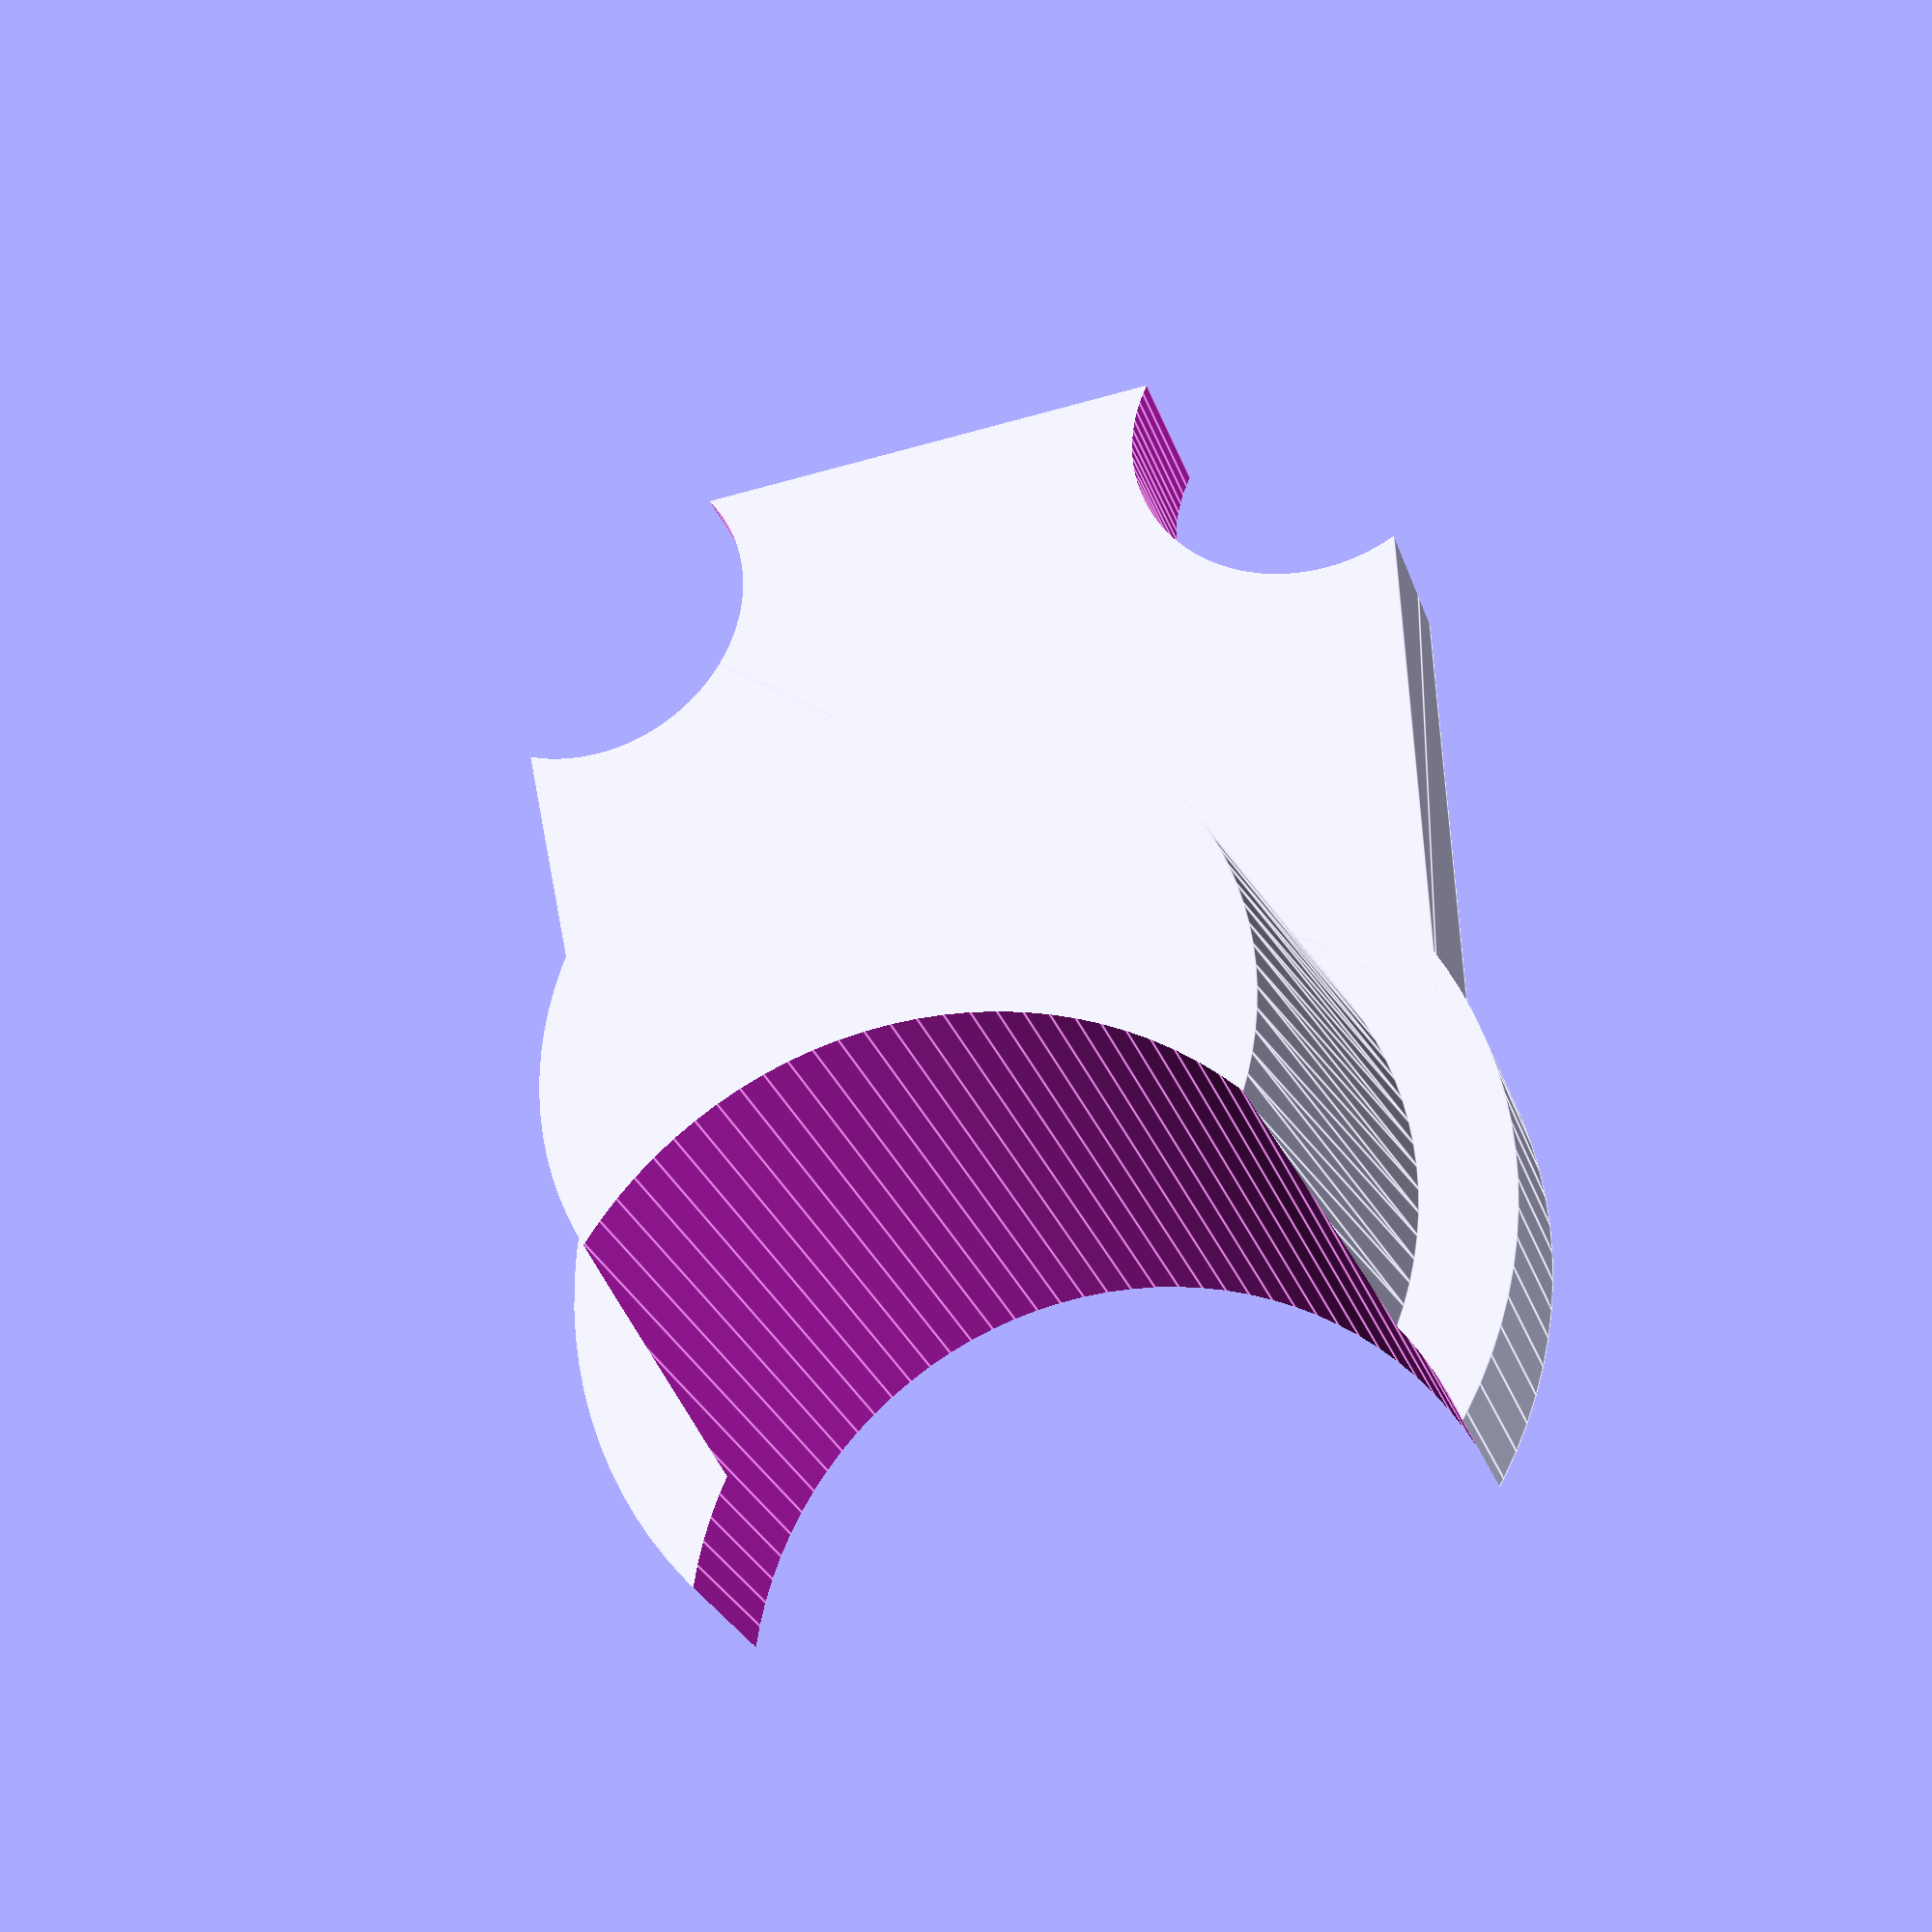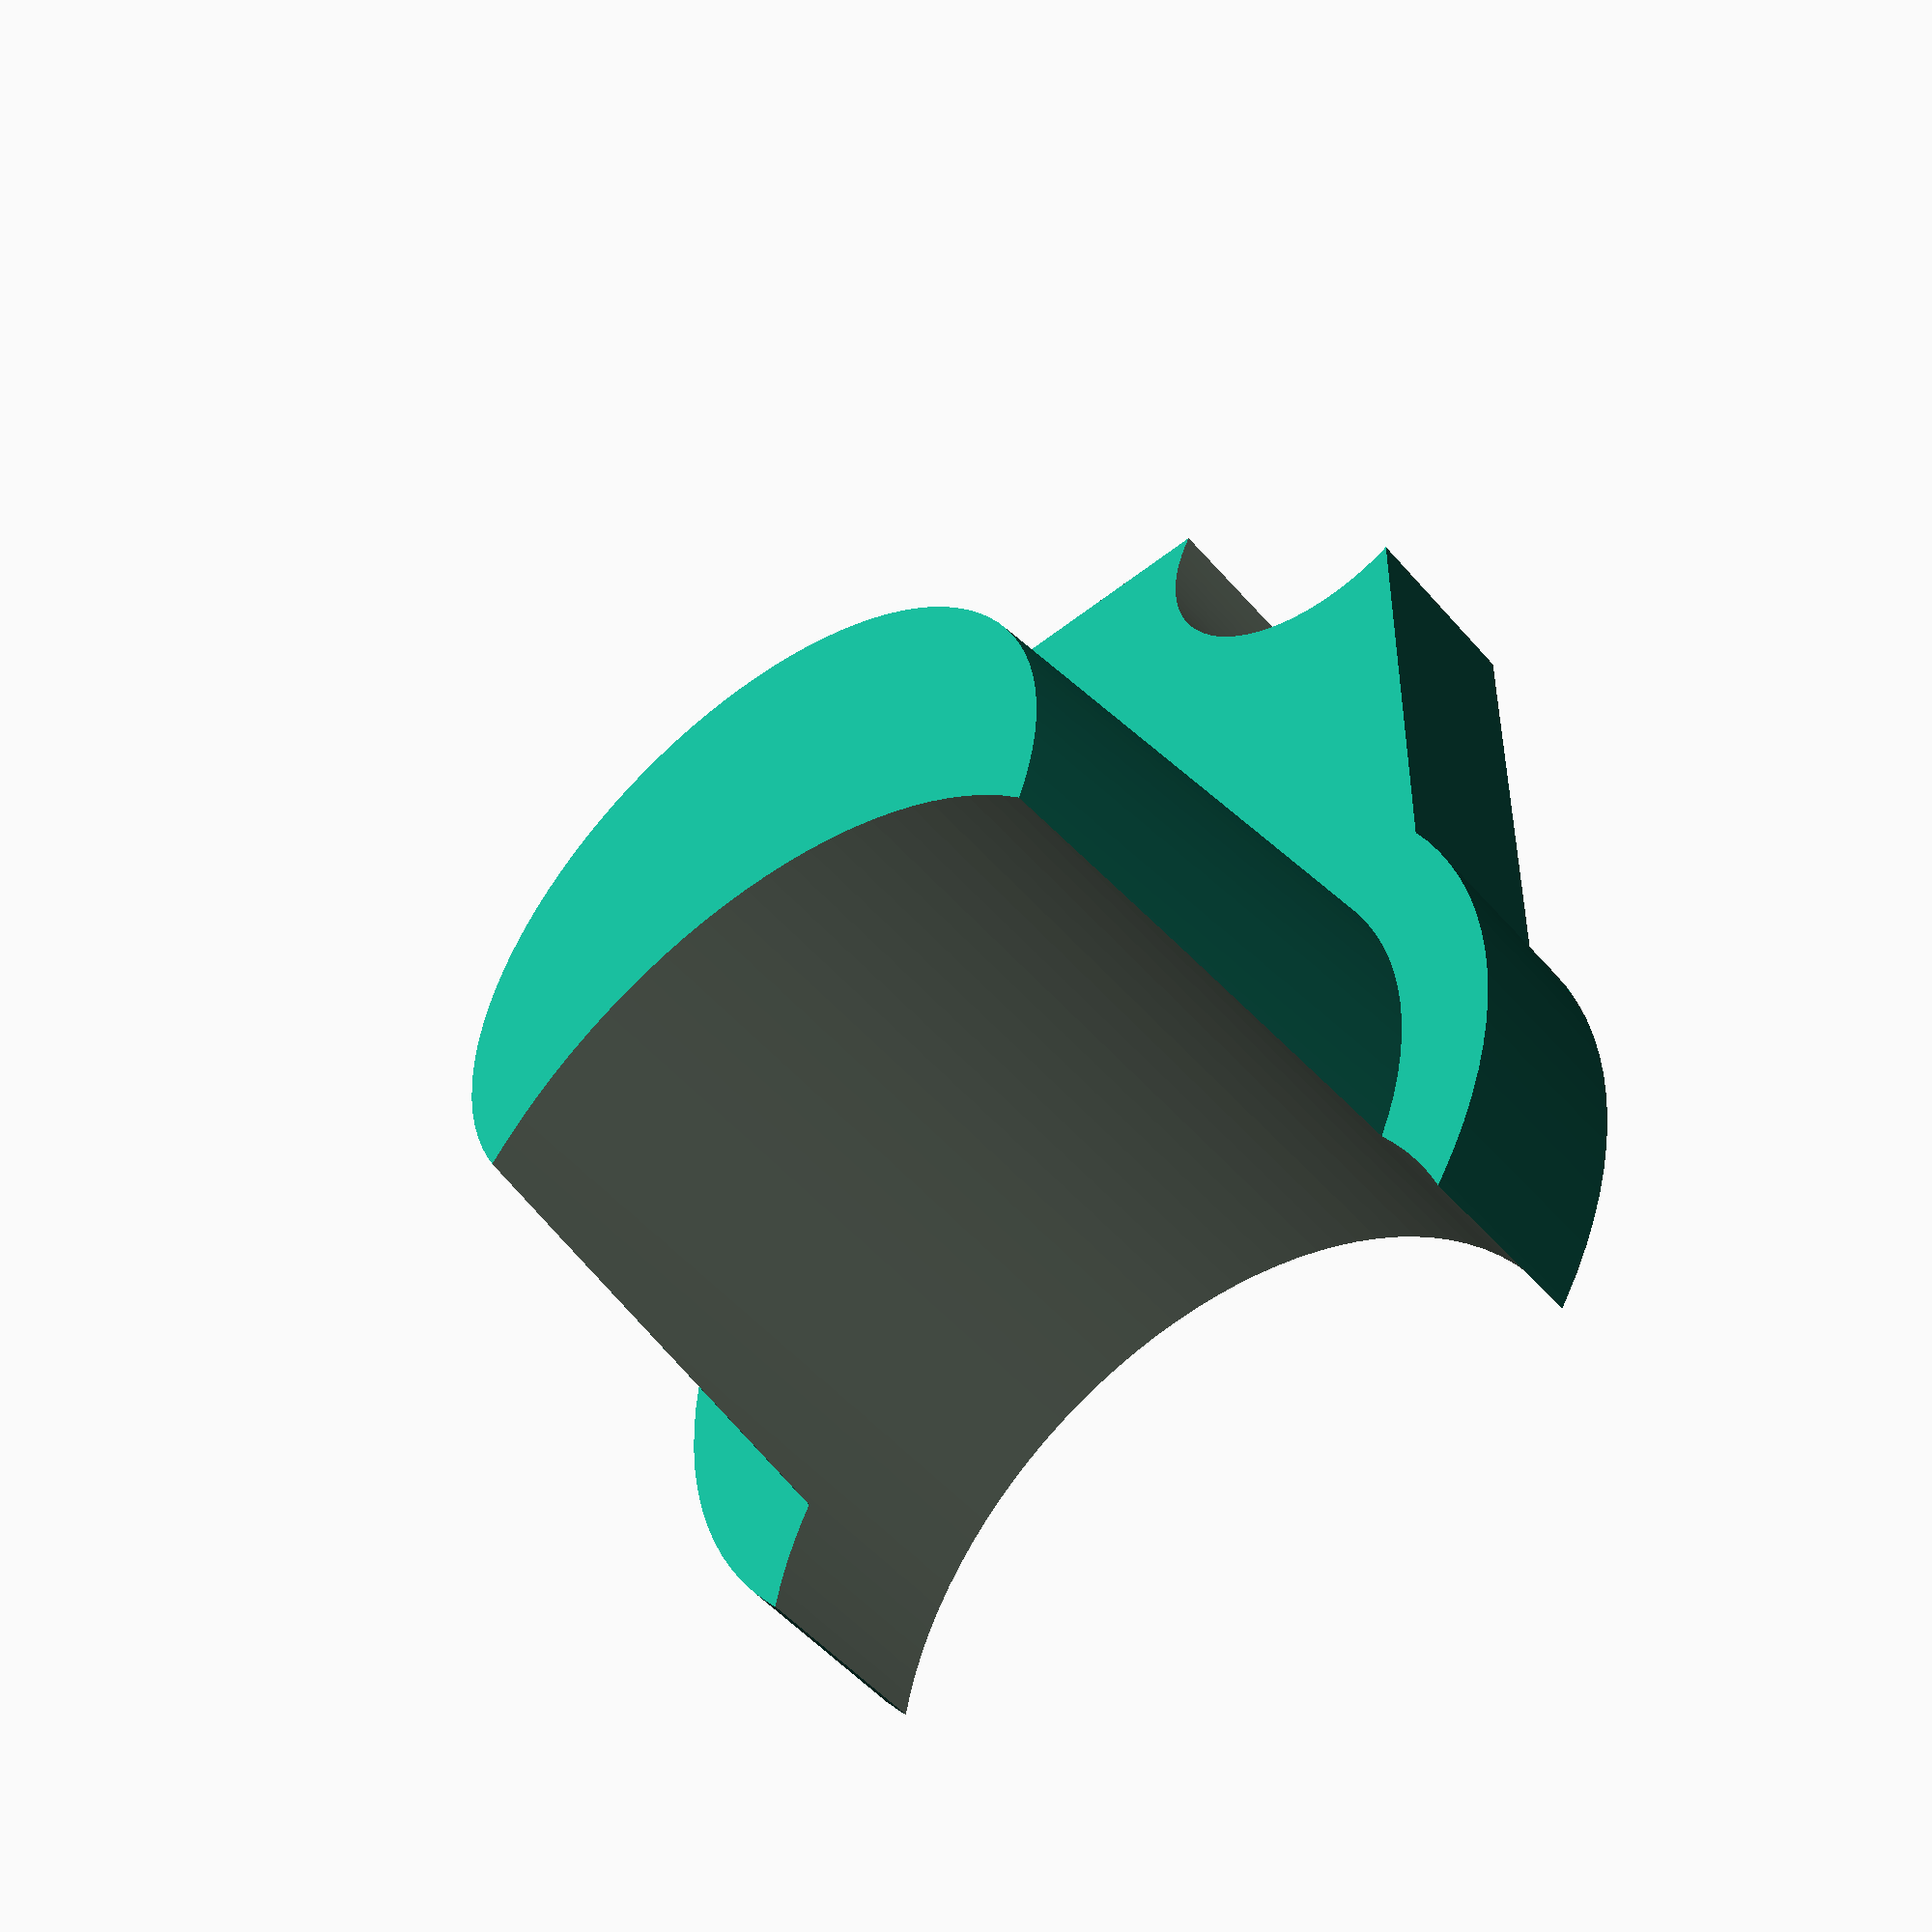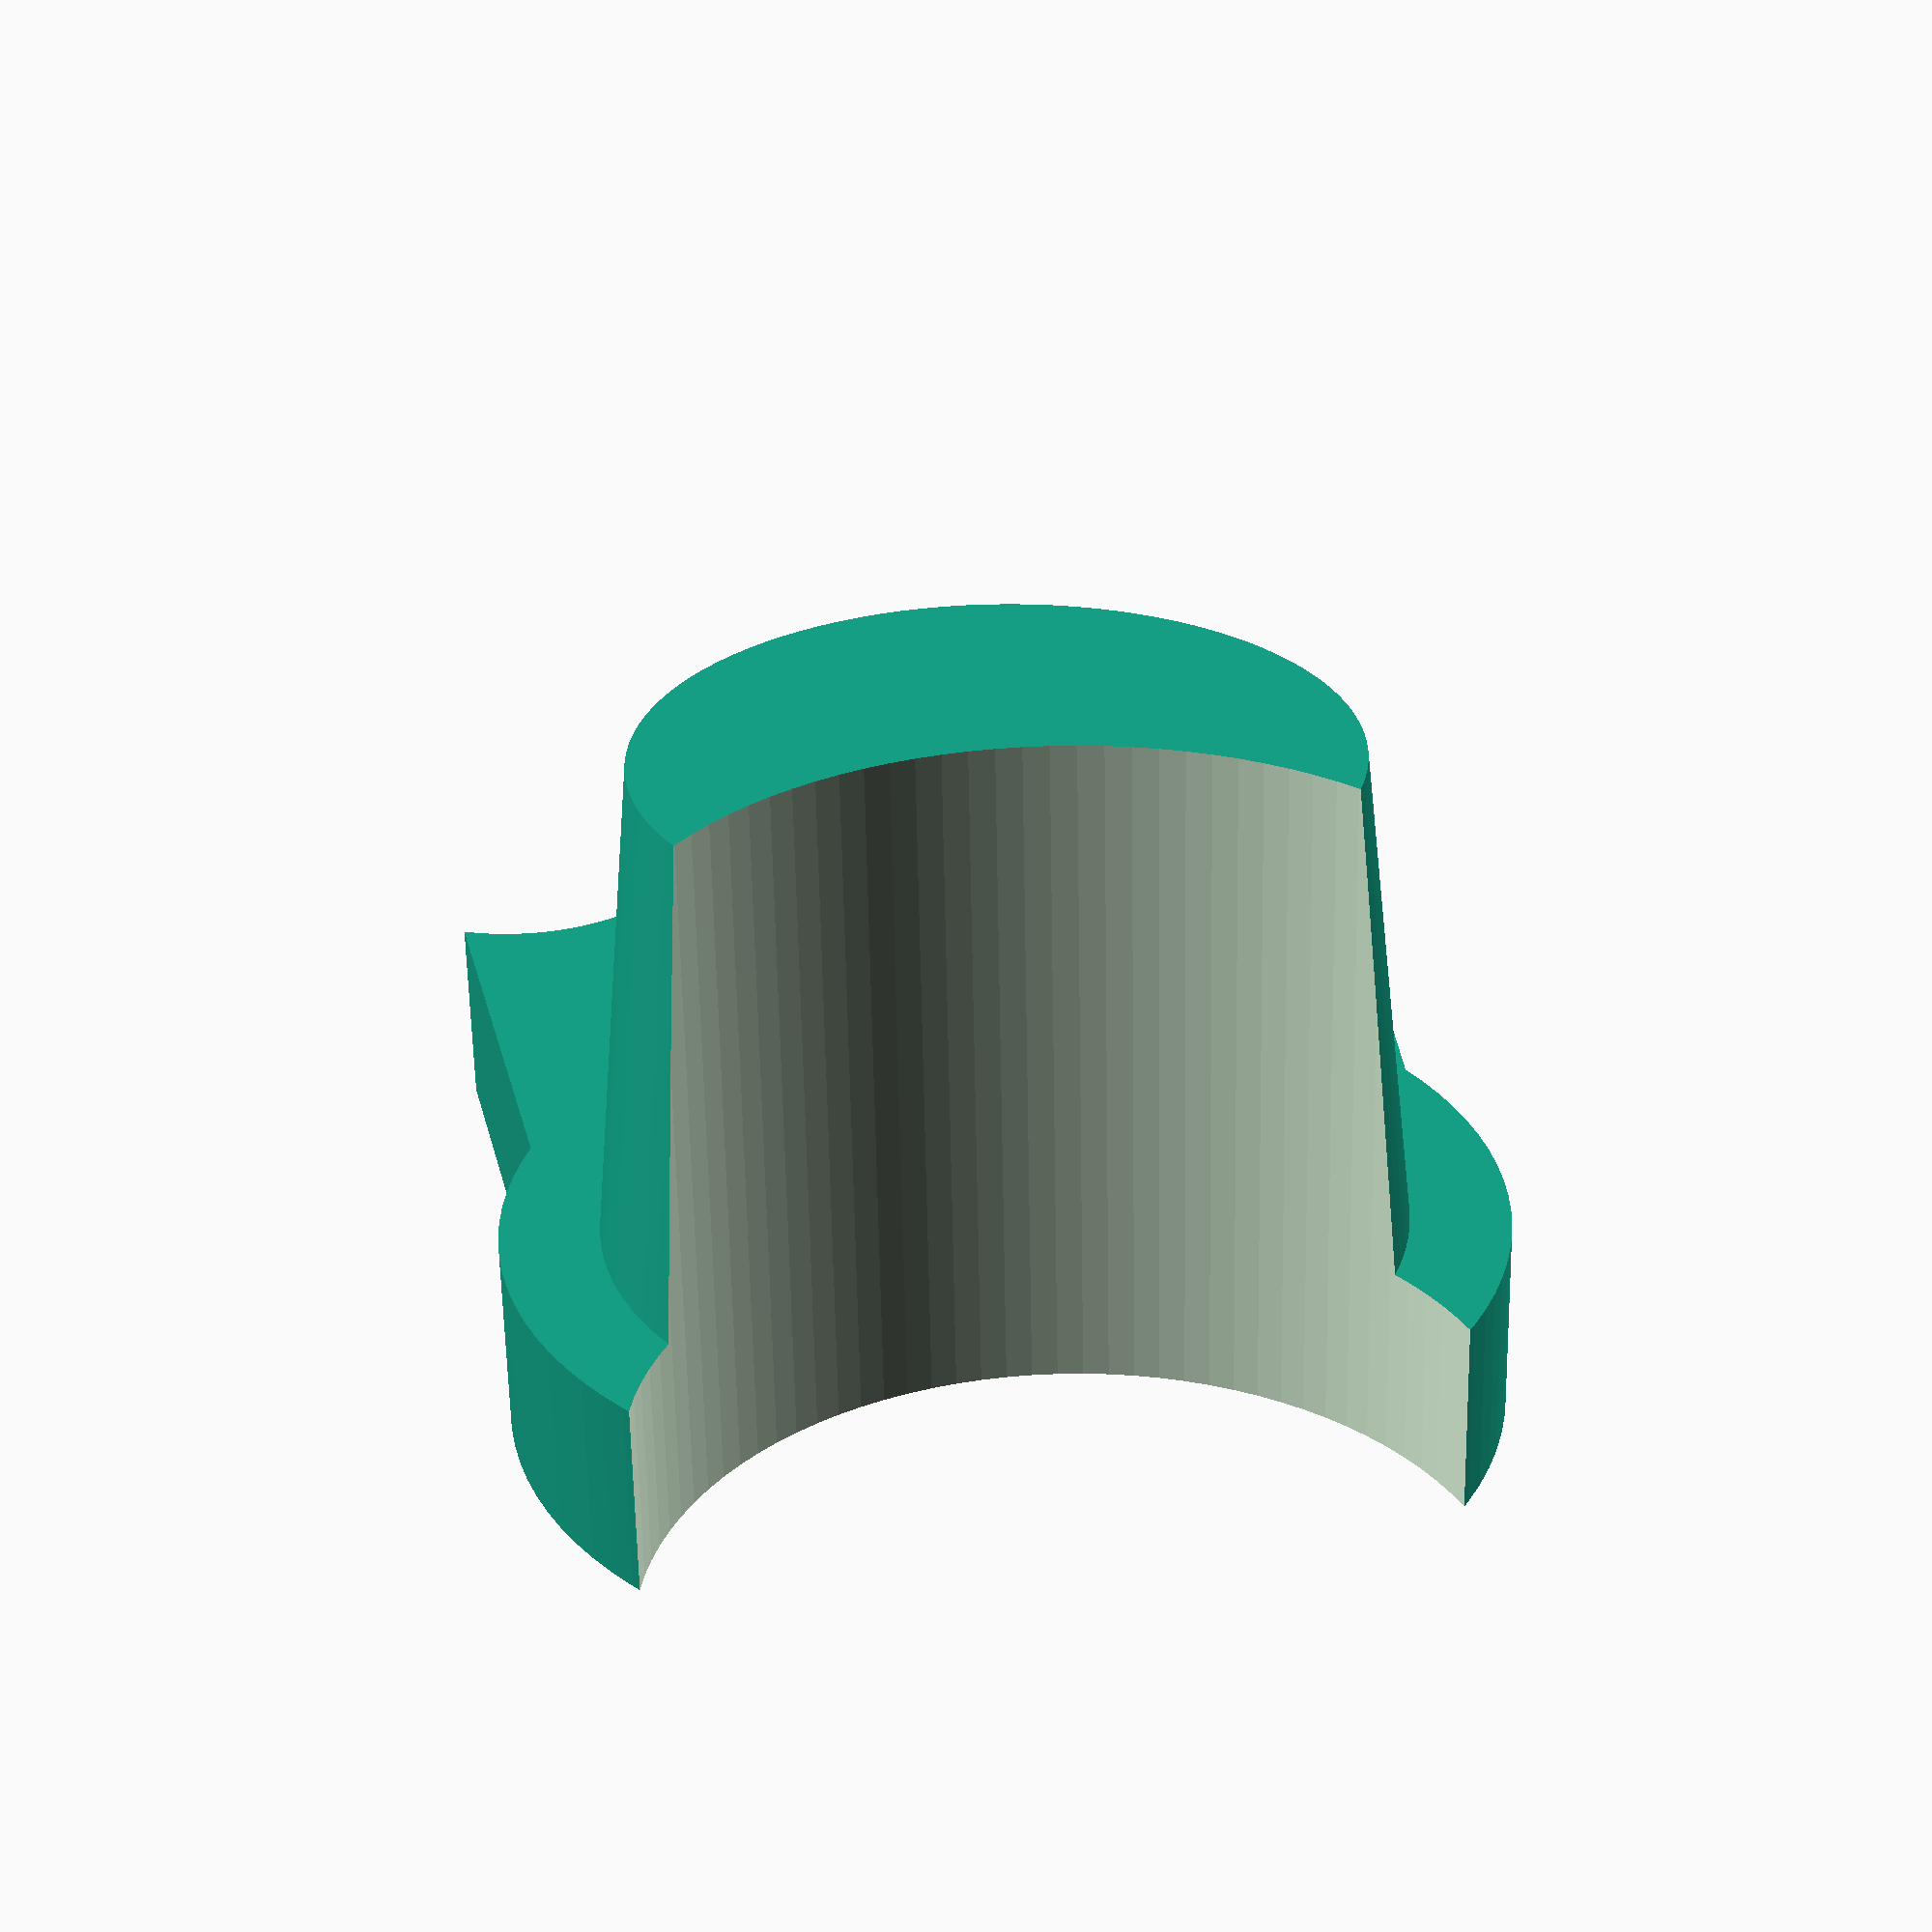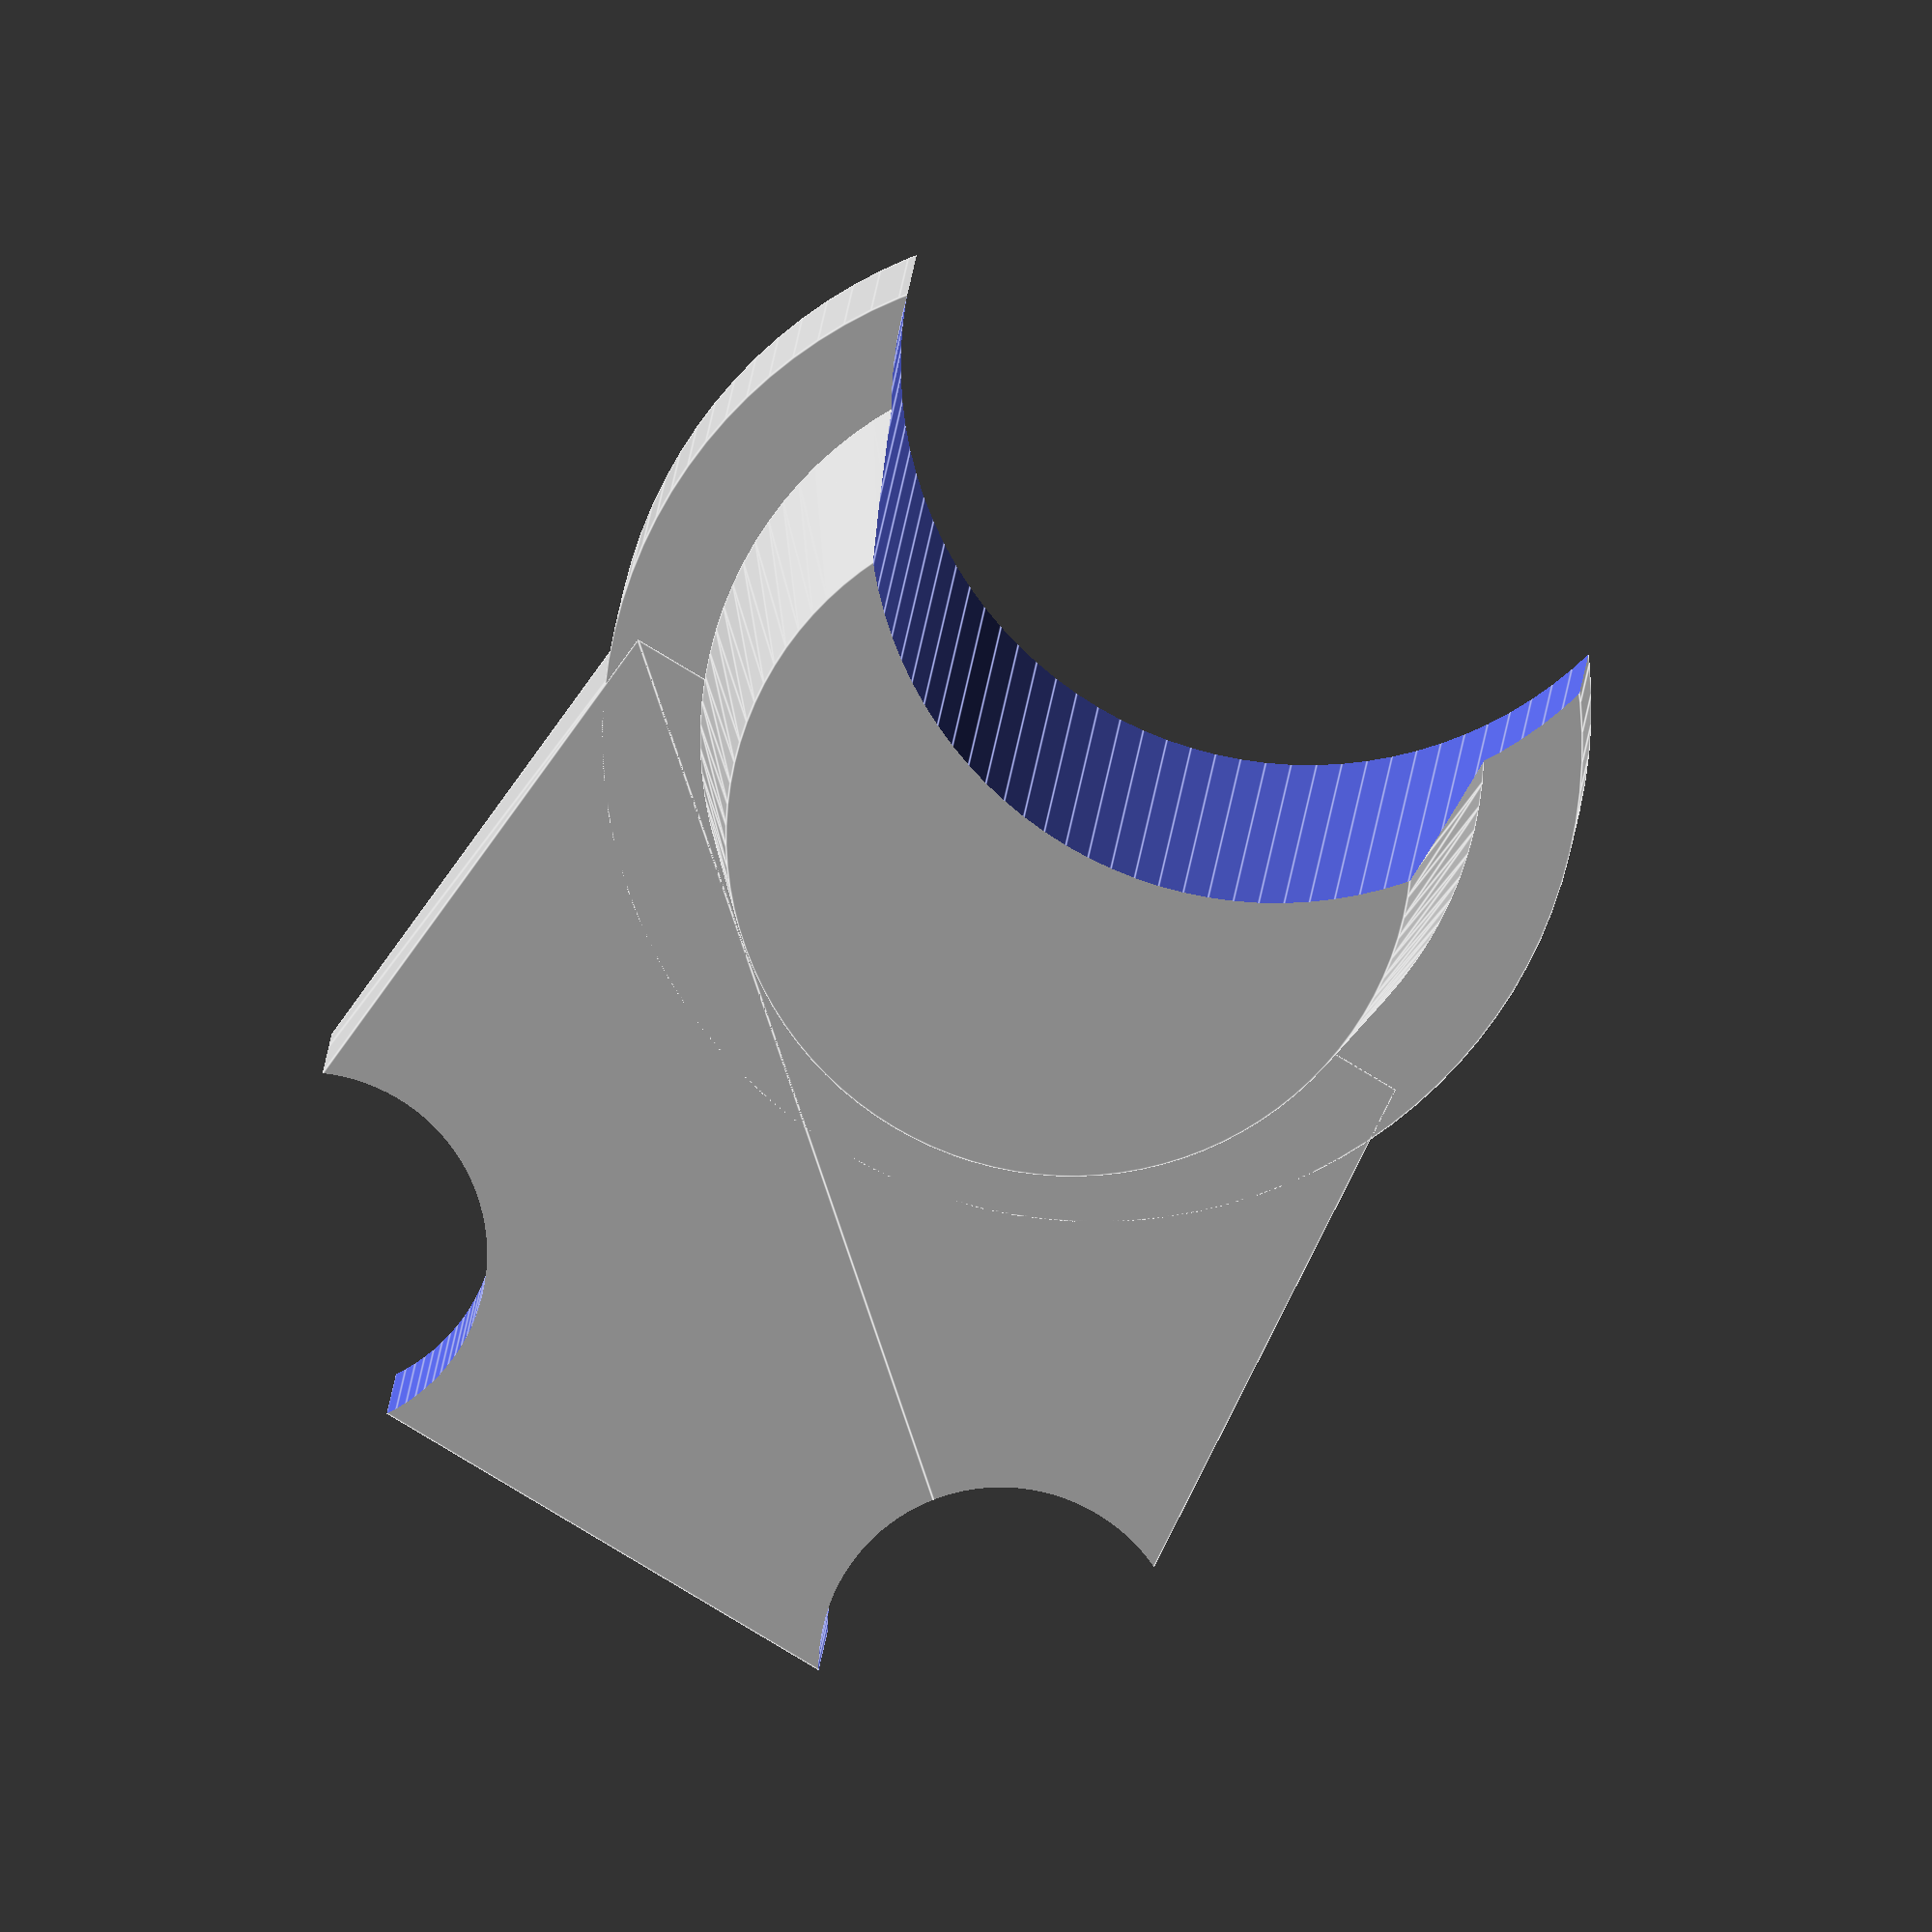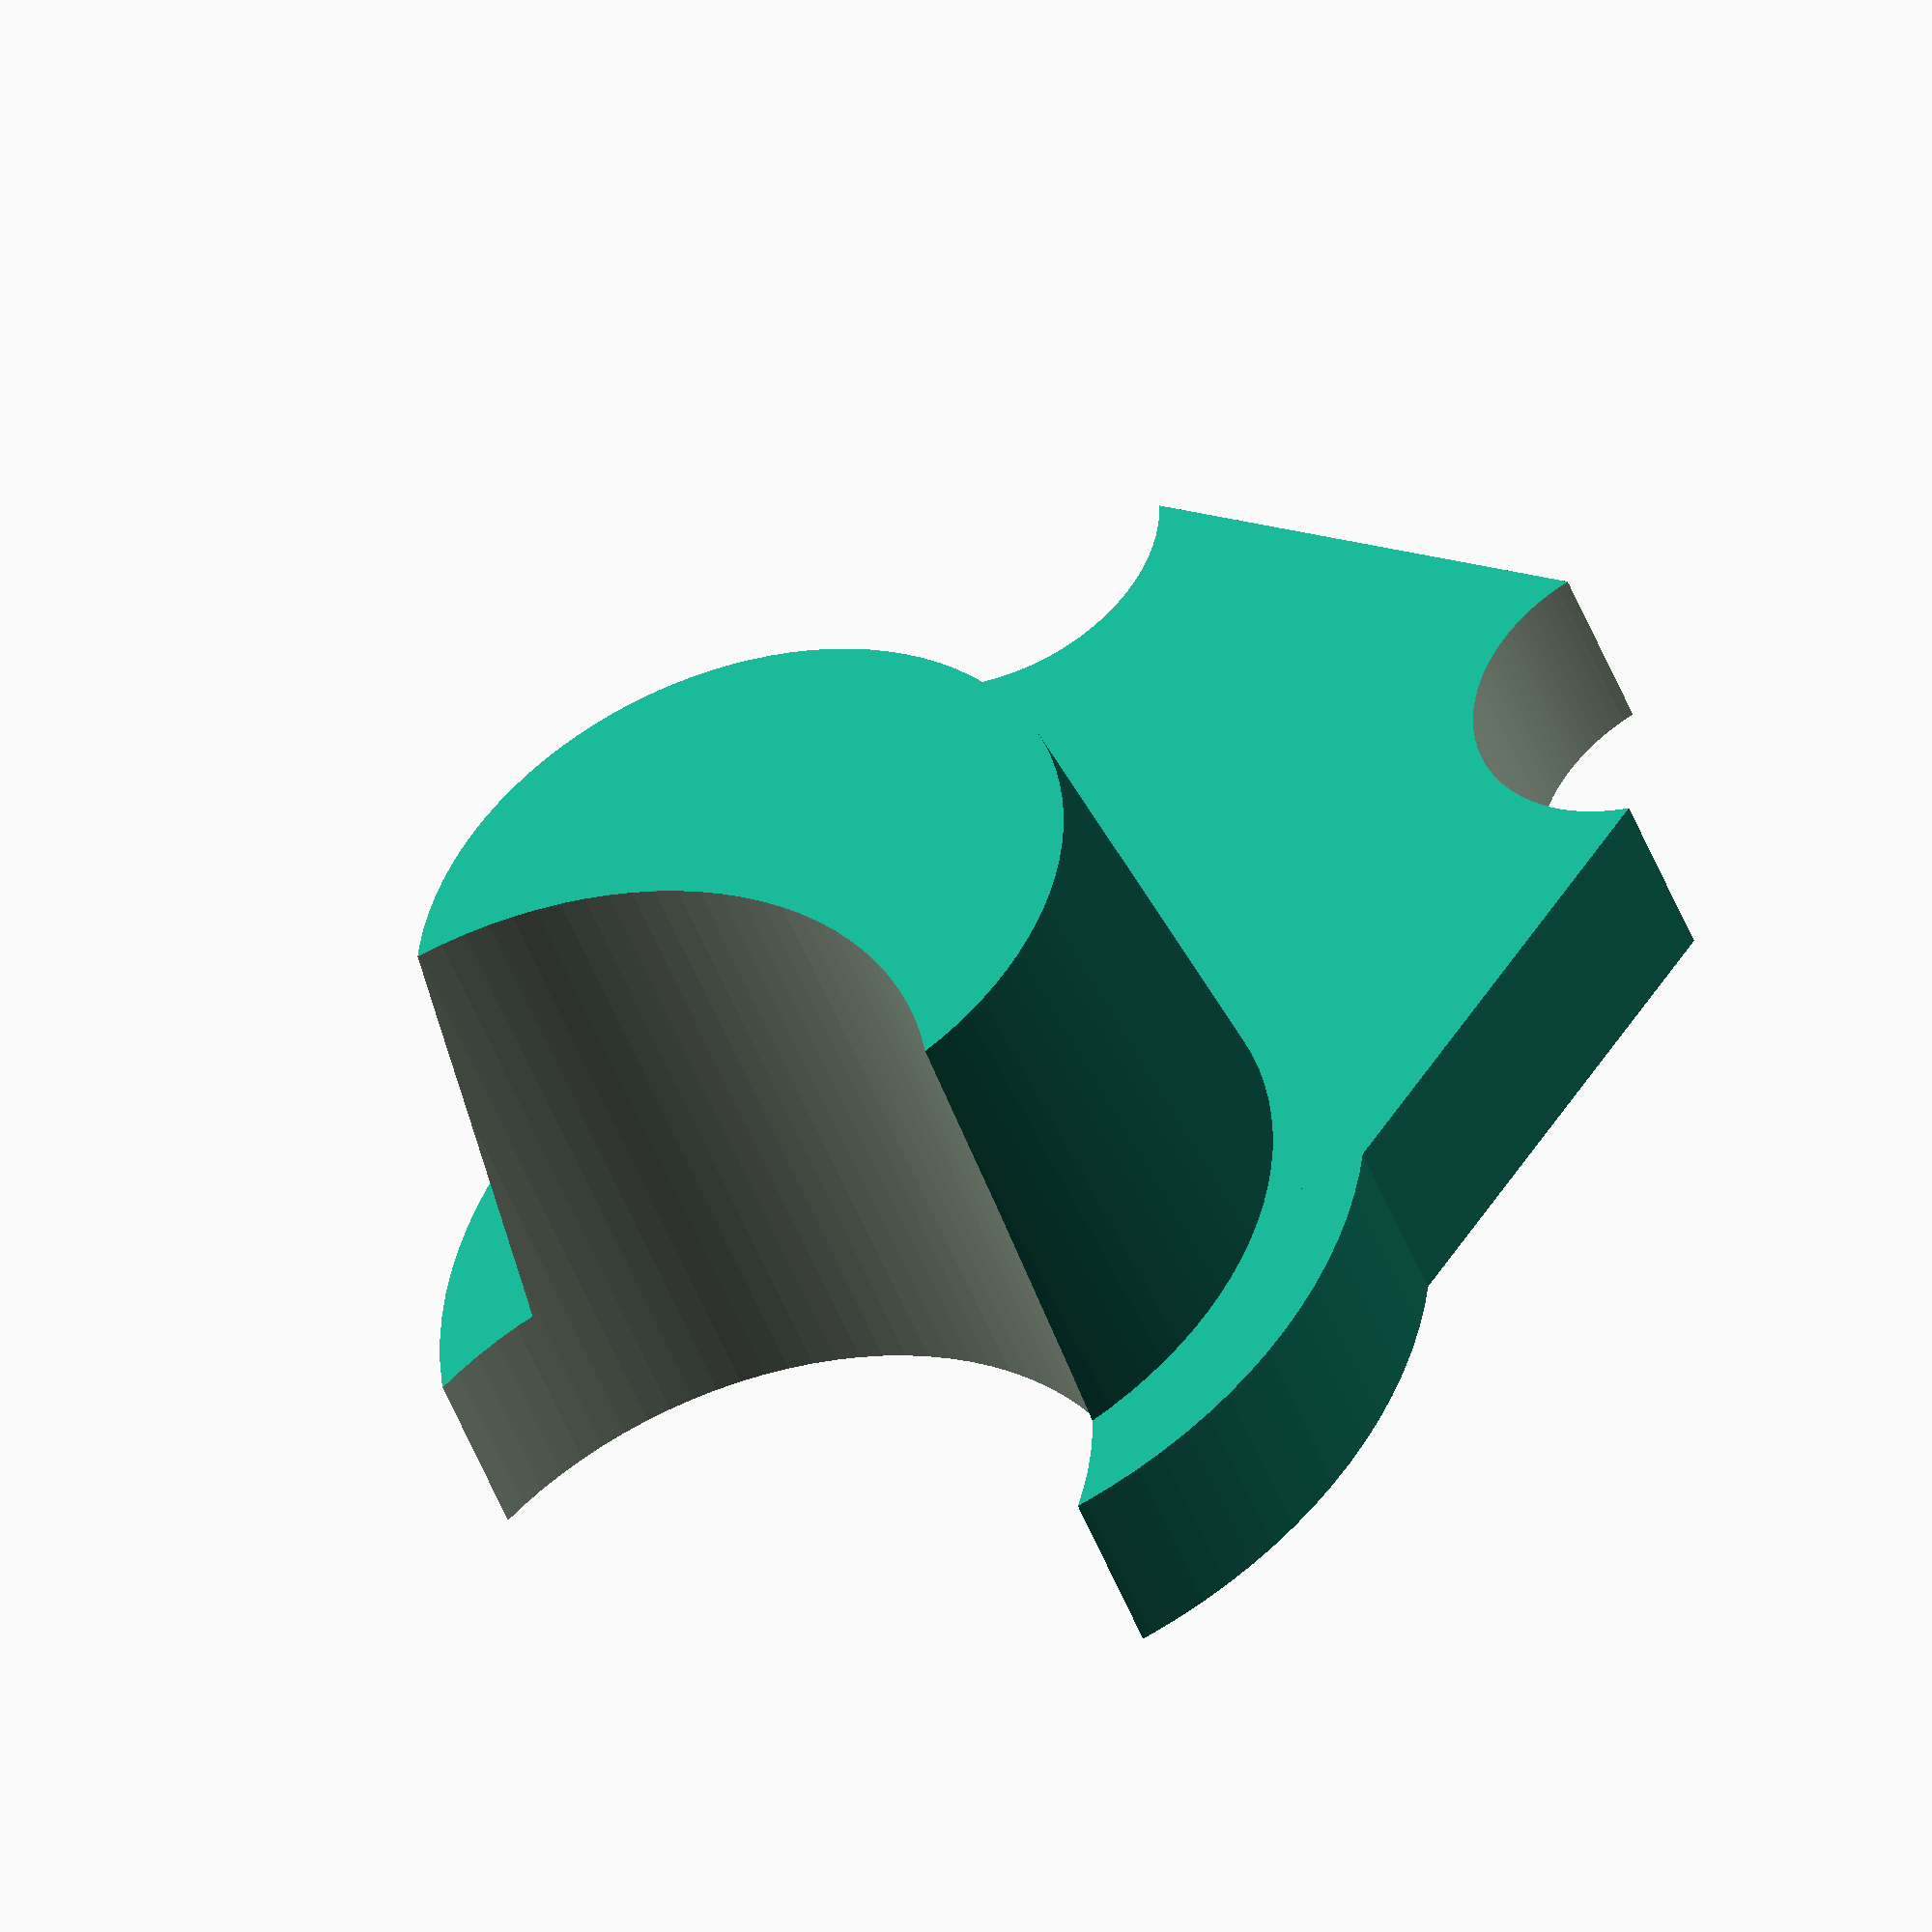
<openscad>
//This piece is for the Deltaprintr; It should prevent the Hotend from moving out of the platform

/* [Parameters] */
//This is the Hotend upper diameter usually around 16mm. It'll add 0.5mm to that value to make assembly easier
Diameter_Hotend = 16;   
//Big upper ø should be around 20mm
Big_Diameter = 20;     
//Little Diameter
little_Diameter = 16;   
//the lower little ø is the upper little ø - cone
Cone = 1;               
//The Height of the upper ø
Upper_Height = 4;       
//The Height of the lower ø
Lower_Height = 10;      

/* [Hole for wires?] */
//With hole for wires?
hole = "off"; //[on:with Hole,off:without Hole]
//Holediameter
holedia = 10; //[1:1:10]    

/* [Traxxas] */

//Traxxas On-Off 
Tra = "on"; //[on:with Traxxas,off:without Traxxas]

//Distance between centre and traxas-joint outer
xdis=17.5;
ydis=8.3;

//Diameter of Traxxas-Joint-mount
traxdia=7.5;


///////////////
///Render//////
///////////////

//Renderquality
$fn= 100;       
difference(){
whole();
minus();
}

//Modules
/* [Hidden] */
d1= Diameter_Hotend+0.5;
h1= Lower_Height;
d2= little_Diameter;
d3 = Big_Diameter;
h2= Upper_Height;
cone = Cone;
module whole(){

    if (Tra == "on"){
    withtra();
    }else{
    withouttra();}
    
}

module top(){
translate([0,0,h1])
    cylinder(h2,d3/2,d3/2);
}

module shaft (){
    cylinder (h1,d2/2-cone,d2/2); 
} 

module minus(){
    translate ([8.12,0,-1]) 
        cylinder (h1+h2+2,d1/2,d1/2);
    if (hole == "on"){
    withhole();
    }else{
   }
}

module withhole(){
    translate ([0,0,-1]) 
    cylinder(h1+h2+2,holedia/2,holedia/2);
}

module traxas(){


difference(){
translate([0,0,h1])
linear_extrude(height =h2)
polygon(points=[[-3,d3/2-1],[-xdis-2,ydis+2],[-xdis-2,-ydis-2],[-3,-d3/2+1]]);

translate([-xdis,ydis,h1-1])
    cylinder(h2+2,traxdia/2,traxdia/2);
translate([-xdis,-ydis,h1-1])
    cylinder(h2+2,traxdia/2,traxdia/2);
}
}

module withtra(){
    
    union(){
    top();
    shaft();
    traxas();
}}

module withouttra(){
    union(){
    top();
    shaft();}}
</openscad>
<views>
elev=206.1 azim=277.0 roll=343.8 proj=p view=edges
elev=50.7 azim=94.0 roll=219.0 proj=p view=solid
elev=62.4 azim=98.5 roll=181.1 proj=p view=wireframe
elev=348.4 azim=239.2 roll=182.7 proj=o view=edges
elev=225.8 azim=239.3 roll=340.6 proj=o view=wireframe
</views>
